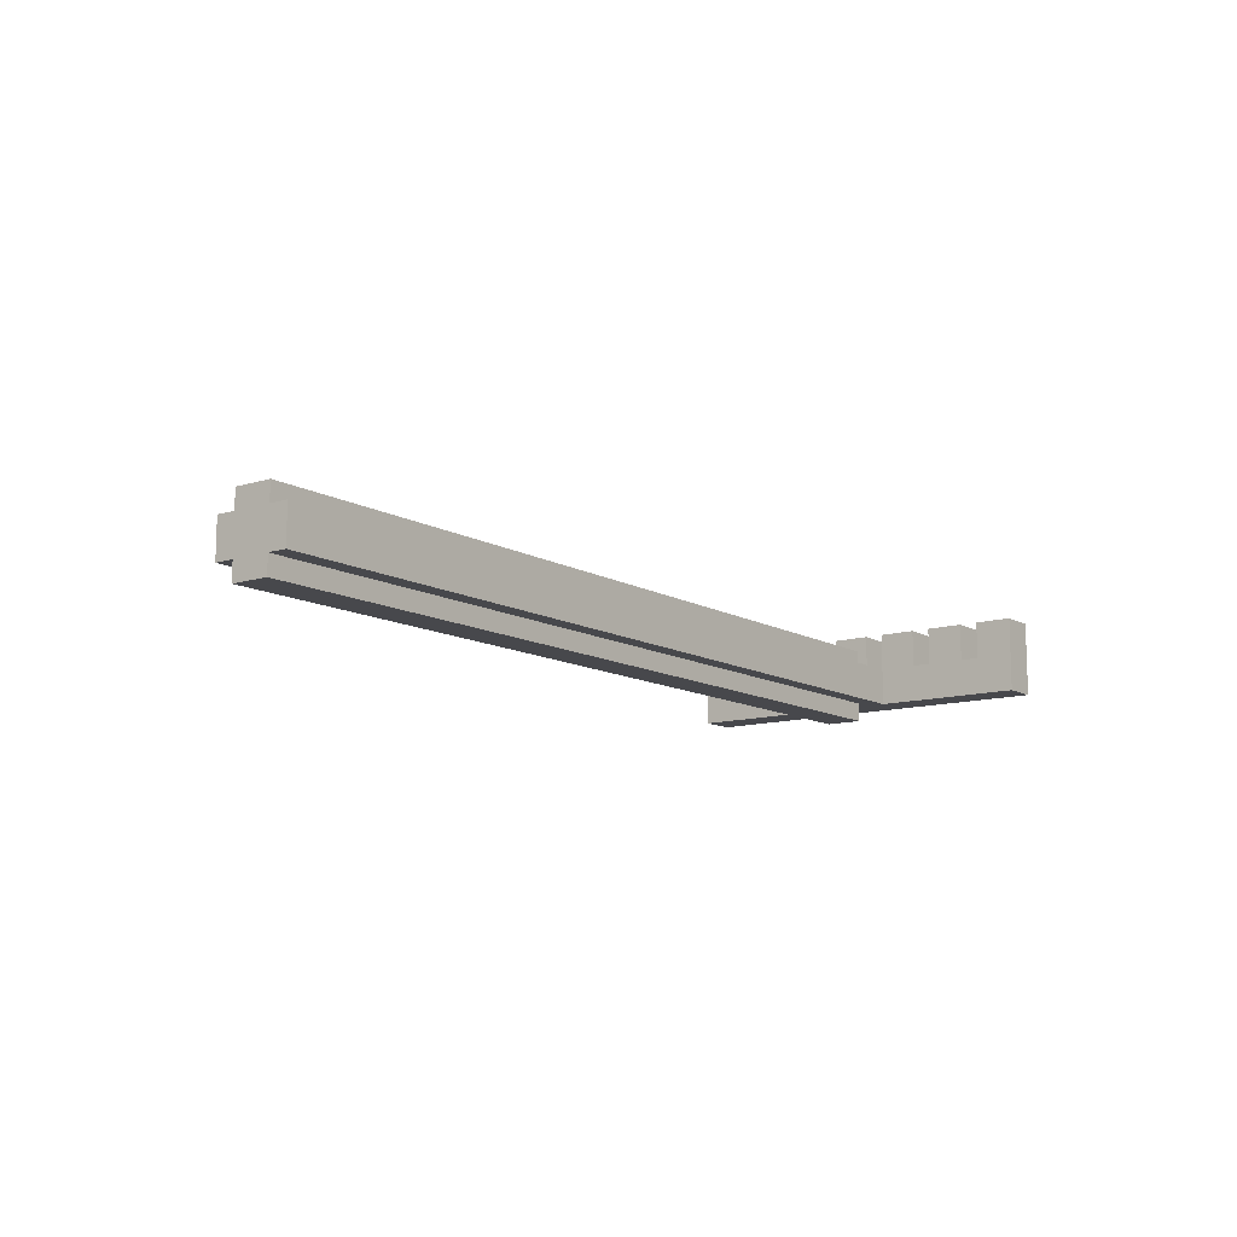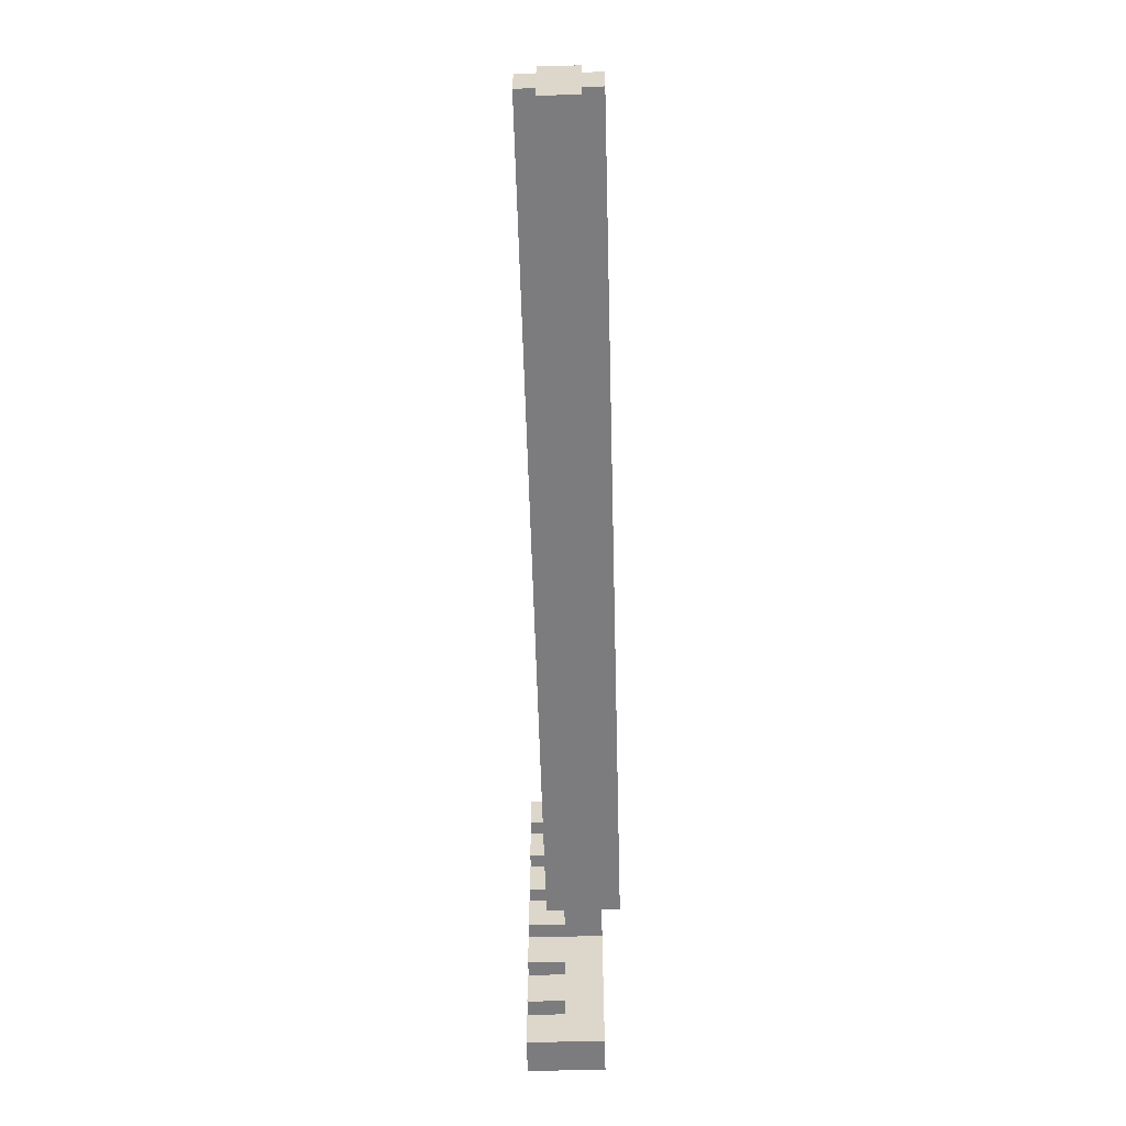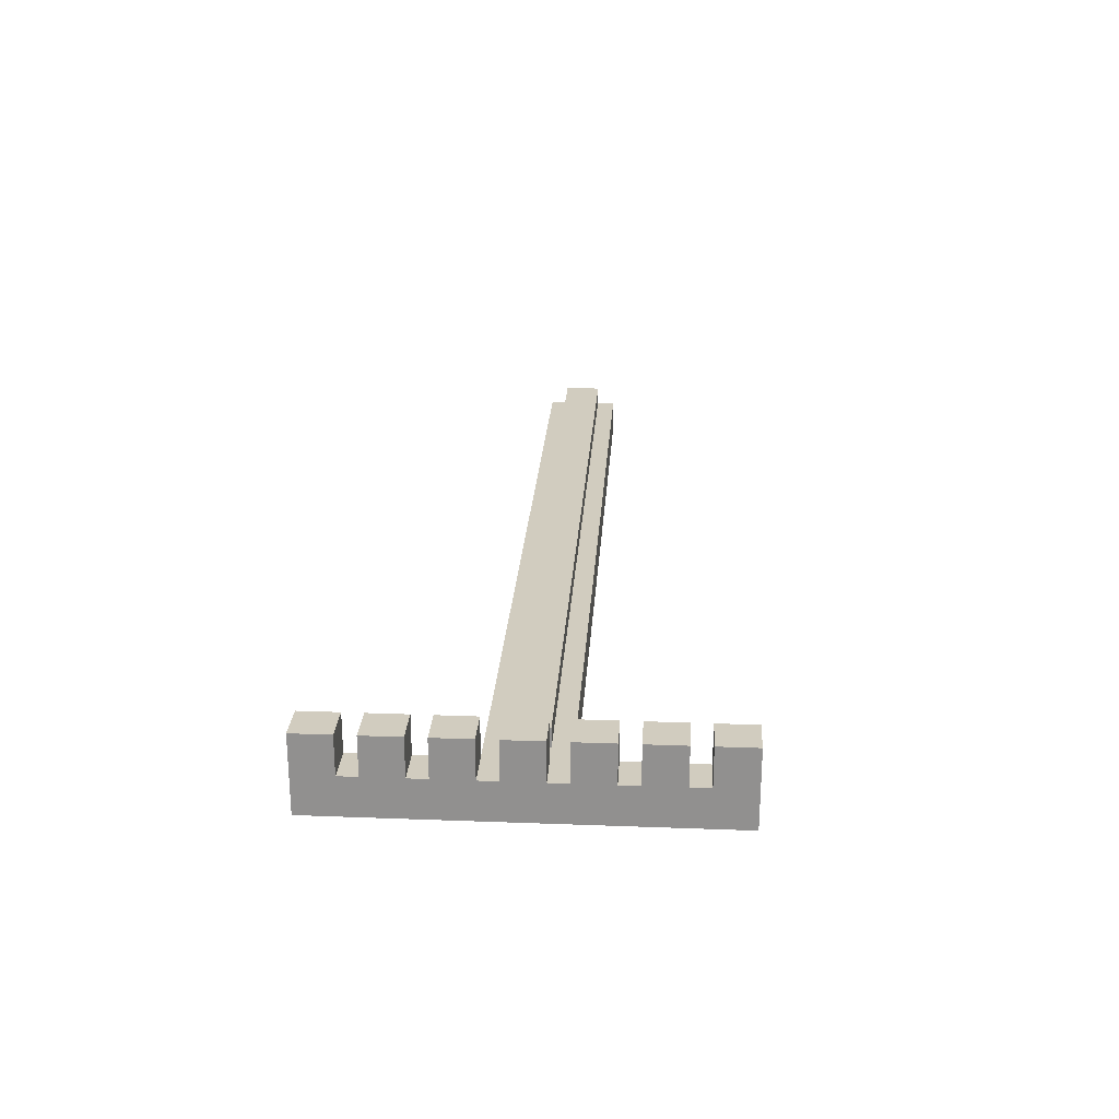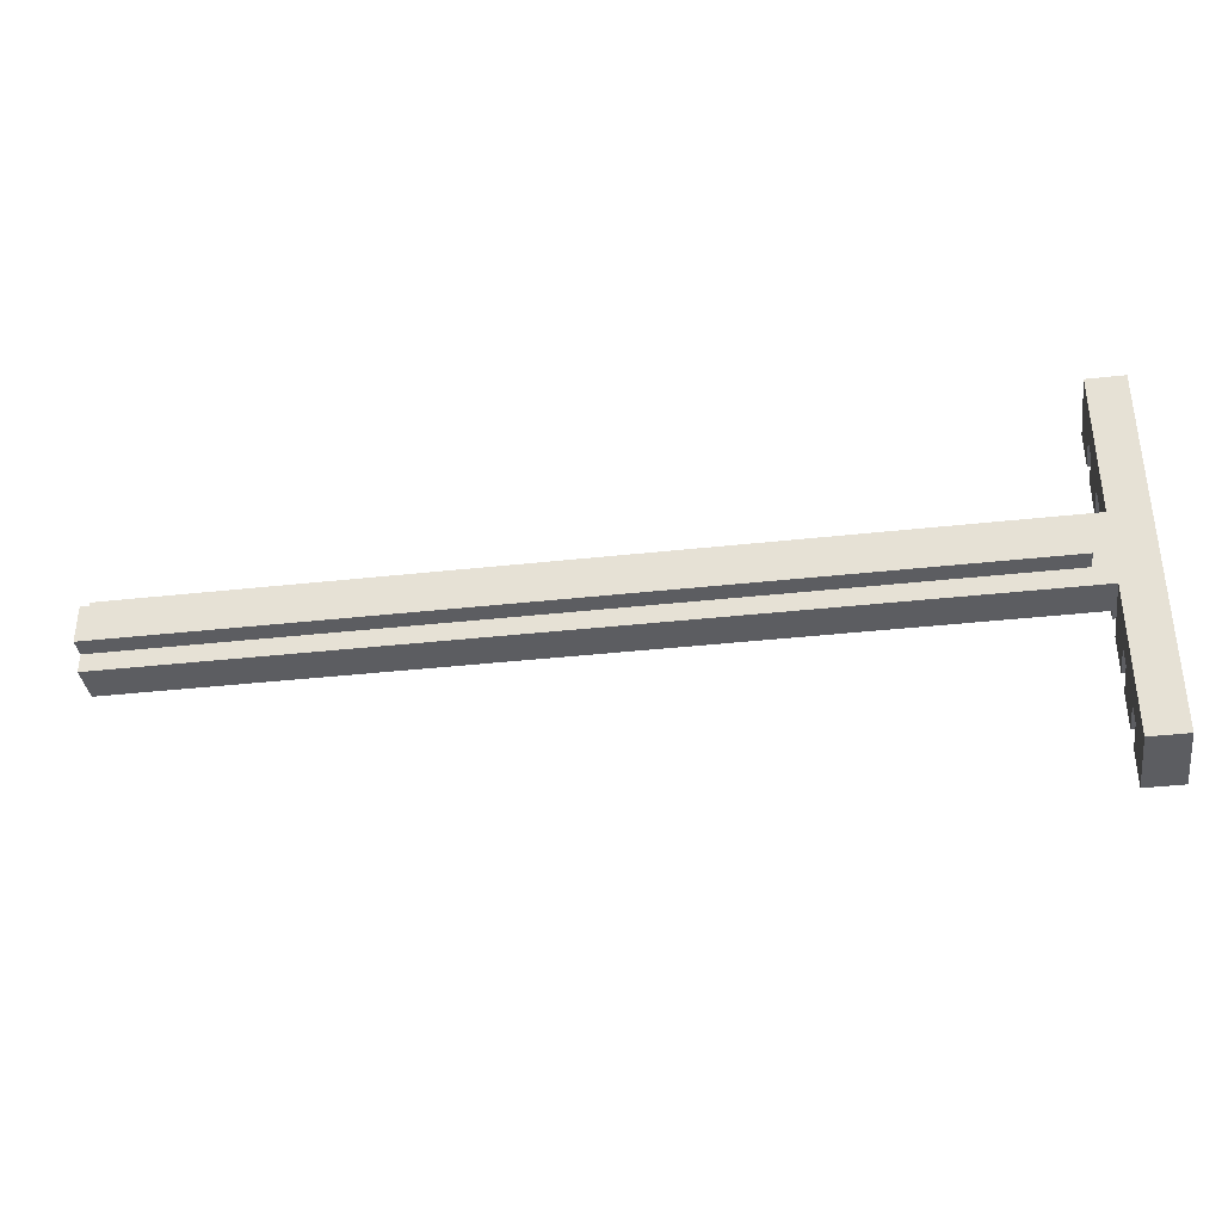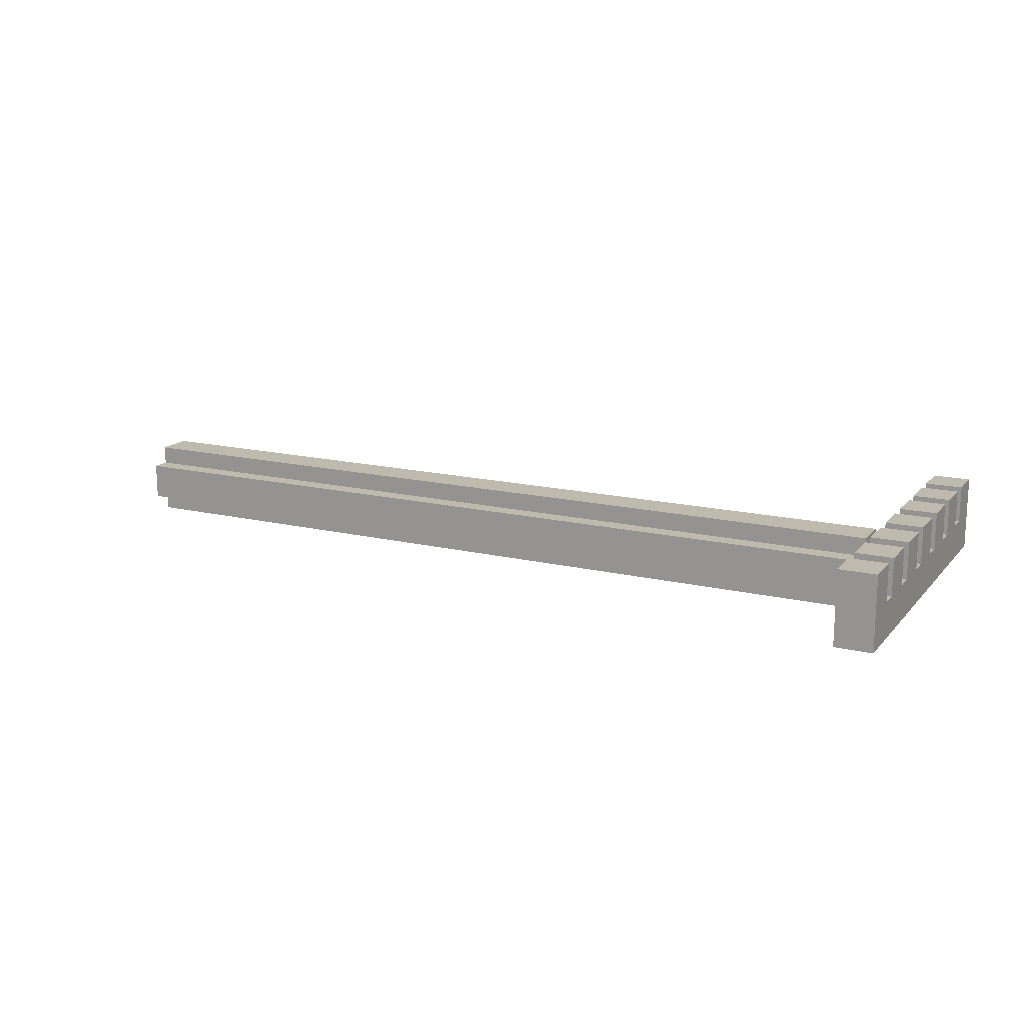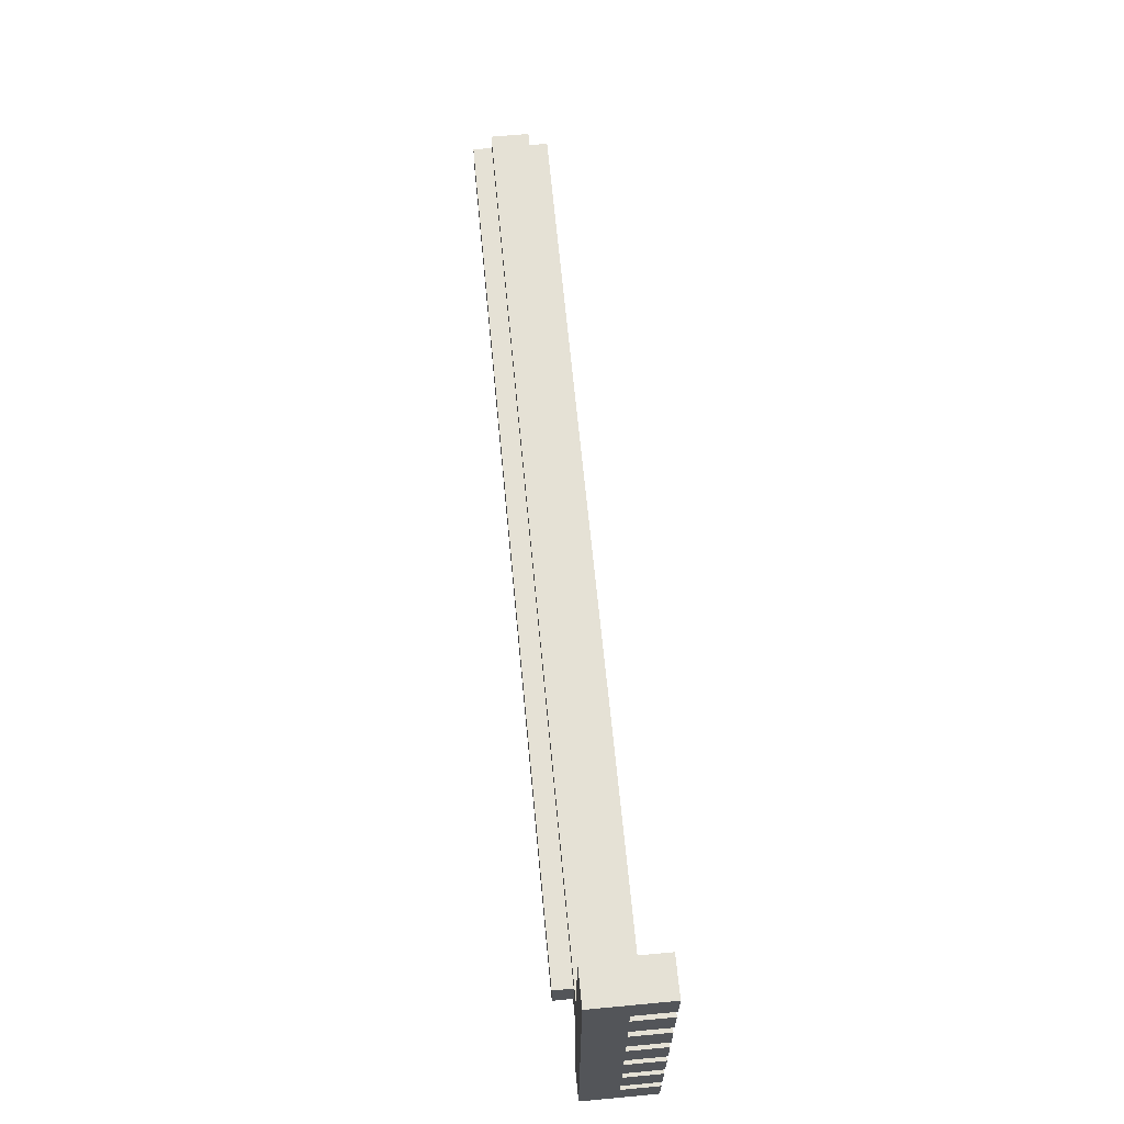
<metadata>
{"format":"obj","ext":"obj","renderer":"f3d","projection":"perspective","resolution":1024,"background":"white","views":[{"elev":-11.6,"azim":-53.4,"up":"+Y"},{"elev":-58.9,"azim":-88.4,"up":"+Z"},{"elev":23.8,"azim":93.6,"up":"+Y"},{"elev":-36.8,"azim":8.2,"up":"+Z"},{"elev":15.8,"azim":26.4,"up":"+Y"},{"elev":65.1,"azim":84.6,"up":"+Z"}]}
</metadata>
<code>
v -27.5 1 1
v -27.5 1 -1
v -27.5 2 2
v -27.5 2 1
v -27.5 2 -1
v -27.5 2 -2
v -27.5 4 2
v -27.5 4 1
v -27.5 4 -1
v -27.5 4 -2
v -27.5 5 1
v -27.5 5 -1
v 19.5 2 10
v 19.5 2 2
v 19.5 2 -2
v 19.5 2 -10
v 19.5 4 8
v 19.5 4 7
v 19.5 4 5
v 19.5 4 4
v 19.5 4 2
v 19.5 4 1
v 19.5 4 -1
v 19.5 4 -2
v 19.5 4 -4
v 19.5 4 -5
v 19.5 4 -7
v 19.5 4 -8
v 19.5 6 10
v 19.5 6 8
v 19.5 6 7
v 19.5 6 5
v 19.5 6 4
v 19.5 6 2
v 19.5 6 1
v 19.5 6 -1
v 19.5 6 -2
v 19.5 6 -4
v 19.5 6 -5
v 19.5 6 -7
v 19.5 6 -8
v 19.5 6 -10
v 18.5 1 1
v 18.5 1 -1
v 18.5 2 1
v 18.5 2 -1
v 18.5 4 1
v 18.5 4 -1
v 18.5 5 1
v 18.5 5 -1
v 21.5 2 10
v 21.5 2 -10
v 21.5 4 8
v 21.5 4 7
v 21.5 4 5
v 21.5 4 4
v 21.5 4 2
v 21.5 4 1
v 21.5 4 -1
v 21.5 4 -2
v 21.5 4 -4
v 21.5 4 -5
v 21.5 4 -7
v 21.5 4 -8
v 21.5 6 10
v 21.5 6 8
v 21.5 6 7
v 21.5 6 5
v 21.5 6 4
v 21.5 6 2
v 21.5 6 1
v 21.5 6 -1
v 21.5 6 -2
v 21.5 6 -4
v 21.5 6 -5
v 21.5 6 -7
v 21.5 6 -8
v 21.5 6 -10
v 19.5 2 10
v 19.5 6 10
v 21.5 2 10
v 21.5 6 10
v 19.5 4 7
v 19.5 6 7
v 21.5 4 7
v 21.5 6 7
v 19.5 4 4
v 19.5 6 4
v 21.5 4 4
v 21.5 6 4
v -27.5 2 2
v -27.5 4 2
v 16.5 2 2
v 16.5 4 2
v 19.5 2 2
v 19.5 4 2
v -27.5 1 1
v -27.5 2 1
v -27.5 4 1
v -27.5 5 1
v 16.5 1 1
v 16.5 2 1
v 16.5 4 1
v 16.5 5 1
v 18.5 1 1
v 18.5 2 1
v 18.5 4 1
v 18.5 5 1
v 19.5 4 1
v 19.5 6 1
v 21.5 4 1
v 21.5 6 1
v 19.5 4 -2
v 19.5 6 -2
v 21.5 4 -2
v 21.5 6 -2
v 19.5 4 -5
v 19.5 6 -5
v 21.5 4 -5
v 21.5 6 -5
v 19.5 4 -8
v 19.5 6 -8
v 21.5 4 -8
v 21.5 6 -8
v 19.5 4 8
v 19.5 6 8
v 21.5 4 8
v 21.5 6 8
v 19.5 4 5
v 19.5 6 5
v 21.5 4 5
v 21.5 6 5
v 19.5 4 2
v 19.5 6 2
v 21.5 4 2
v 21.5 6 2
v -27.5 1 -1
v -27.5 2 -1
v -27.5 4 -1
v -27.5 5 -1
v 16.5 1 -1
v 16.5 2 -1
v 16.5 4 -1
v 16.5 5 -1
v 18.5 1 -1
v 18.5 2 -1
v 18.5 4 -1
v 18.5 5 -1
v 19.5 4 -1
v 19.5 6 -1
v 21.5 4 -1
v 21.5 6 -1
v -27.5 2 -2
v -27.5 4 -2
v 16.5 2 -2
v 16.5 4 -2
v 19.5 2 -2
v 19.5 4 -2
v 19.5 4 -4
v 19.5 6 -4
v 21.5 4 -4
v 21.5 6 -4
v 19.5 4 -7
v 19.5 6 -7
v 21.5 4 -7
v 21.5 6 -7
v 19.5 2 -10
v 19.5 6 -10
v 21.5 2 -10
v 21.5 6 -10
v -27.5 1 1
v 16.5 1 1
v 18.5 1 1
v -27.5 1 -1
v 16.5 1 -1
v 18.5 1 -1
v 19.5 2 10
v 21.5 2 10
v -27.5 2 2
v 16.5 2 2
v 19.5 2 2
v -27.5 2 1
v 16.5 2 1
v 18.5 2 1
v -27.5 2 -1
v 16.5 2 -1
v 18.5 2 -1
v -27.5 2 -2
v 16.5 2 -2
v 19.5 2 -2
v 19.5 2 -10
v 21.5 2 -10
v 19.5 4 8
v 21.5 4 8
v 19.5 4 7
v 21.5 4 7
v 19.5 4 5
v 21.5 4 5
v 19.5 4 4
v 21.5 4 4
v -27.5 4 2
v 16.5 4 2
v 19.5 4 2
v 21.5 4 2
v -27.5 4 1
v 16.5 4 1
v 18.5 4 1
v 19.5 4 1
v 21.5 4 1
v -27.5 4 -1
v 16.5 4 -1
v 18.5 4 -1
v 19.5 4 -1
v 21.5 4 -1
v -27.5 4 -2
v 16.5 4 -2
v 19.5 4 -2
v 21.5 4 -2
v 19.5 4 -4
v 21.5 4 -4
v 19.5 4 -5
v 21.5 4 -5
v 19.5 4 -7
v 21.5 4 -7
v 19.5 4 -8
v 21.5 4 -8
v -27.5 5 1
v 16.5 5 1
v 18.5 5 1
v -27.5 5 -1
v 16.5 5 -1
v 18.5 5 -1
v 19.5 6 10
v 21.5 6 10
v 19.5 6 8
v 21.5 6 8
v 19.5 6 7
v 21.5 6 7
v 19.5 6 5
v 21.5 6 5
v 19.5 6 4
v 21.5 6 4
v 19.5 6 2
v 21.5 6 2
v 19.5 6 1
v 21.5 6 1
v 19.5 6 -1
v 21.5 6 -1
v 19.5 6 -2
v 21.5 6 -2
v 19.5 6 -4
v 21.5 6 -4
v 19.5 6 -5
v 21.5 6 -5
v 19.5 6 -7
v 21.5 6 -7
v 19.5 6 -8
v 21.5 6 -8
v 19.5 6 -10
v 21.5 6 -10
f 4 2 1
f 5 2 4
f 7 4 3
f 7 6 5
f 7 5 4
f 8 6 7
f 9 6 8
f 10 6 9
f 11 9 8
f 12 9 11
f 17 14 13
f 18 14 17
f 19 14 18
f 20 14 19
f 21 14 20
f 24 16 15
f 25 16 24
f 26 16 25
f 27 16 26
f 28 16 27
f 29 17 13
f 30 17 29
f 31 19 18
f 32 19 31
f 33 21 20
f 34 21 33
f 35 23 22
f 36 23 35
f 37 25 24
f 38 25 37
f 39 27 26
f 40 27 39
f 41 16 28
f 42 16 41
f 43 44 45
f 45 44 46
f 47 48 49
f 49 48 50
f 51 52 53
f 53 52 54
f 54 52 55
f 55 52 56
f 56 52 57
f 57 52 58
f 58 52 59
f 59 52 60
f 60 52 61
f 61 52 62
f 62 52 63
f 63 52 64
f 51 53 65
f 65 53 66
f 54 55 67
f 67 55 68
f 56 57 69
f 69 57 70
f 58 59 71
f 71 59 72
f 60 61 73
f 73 61 74
f 62 63 75
f 75 63 76
f 64 52 77
f 77 52 78
f 81 80 79
f 82 80 81
f 85 84 83
f 86 84 85
f 89 88 87
f 90 88 89
f 93 92 91
f 94 92 93
f 95 94 93
f 96 94 95
f 101 98 97
f 102 98 101
f 103 100 99
f 104 100 103
f 105 102 101
f 106 102 105
f 107 104 103
f 108 104 107
f 111 110 109
f 112 110 111
f 115 114 113
f 116 114 115
f 119 118 117
f 120 118 119
f 123 122 121
f 124 122 123
f 125 126 127
f 127 126 128
f 129 130 131
f 131 130 132
f 133 134 135
f 135 134 136
f 137 138 141
f 141 138 142
f 139 140 143
f 143 140 144
f 141 142 145
f 145 142 146
f 143 144 147
f 147 144 148
f 149 150 151
f 151 150 152
f 153 154 155
f 155 154 156
f 155 156 157
f 157 156 158
f 159 160 161
f 161 160 162
f 163 164 165
f 165 164 166
f 167 168 169
f 169 168 170
f 174 172 171
f 175 173 172
f 175 172 174
f 176 173 175
f 181 178 177
f 182 180 179
f 183 181 180
f 183 180 182
f 184 181 183
f 187 181 184
f 188 186 185
f 189 187 186
f 189 186 188
f 190 178 181
f 190 187 189
f 190 181 187
f 191 178 190
f 192 178 191
f 193 194 195
f 195 194 196
f 197 198 199
f 199 198 200
f 201 202 205
f 203 204 206
f 205 202 206
f 202 203 206
f 206 204 207
f 207 204 208
f 208 204 209
f 207 208 212
f 212 208 213
f 210 211 215
f 213 214 216
f 215 211 216
f 211 212 216
f 212 213 216
f 216 214 217
f 217 214 218
f 219 220 221
f 221 220 222
f 223 224 225
f 225 224 226
f 227 228 230
f 228 229 231
f 230 228 231
f 231 229 232
f 233 234 235
f 235 234 236
f 237 238 239
f 239 238 240
f 241 242 243
f 243 242 244
f 245 246 247
f 247 246 248
f 249 250 251
f 251 250 252
f 253 254 255
f 255 254 256
f 257 258 259
f 259 258 260

</code>
